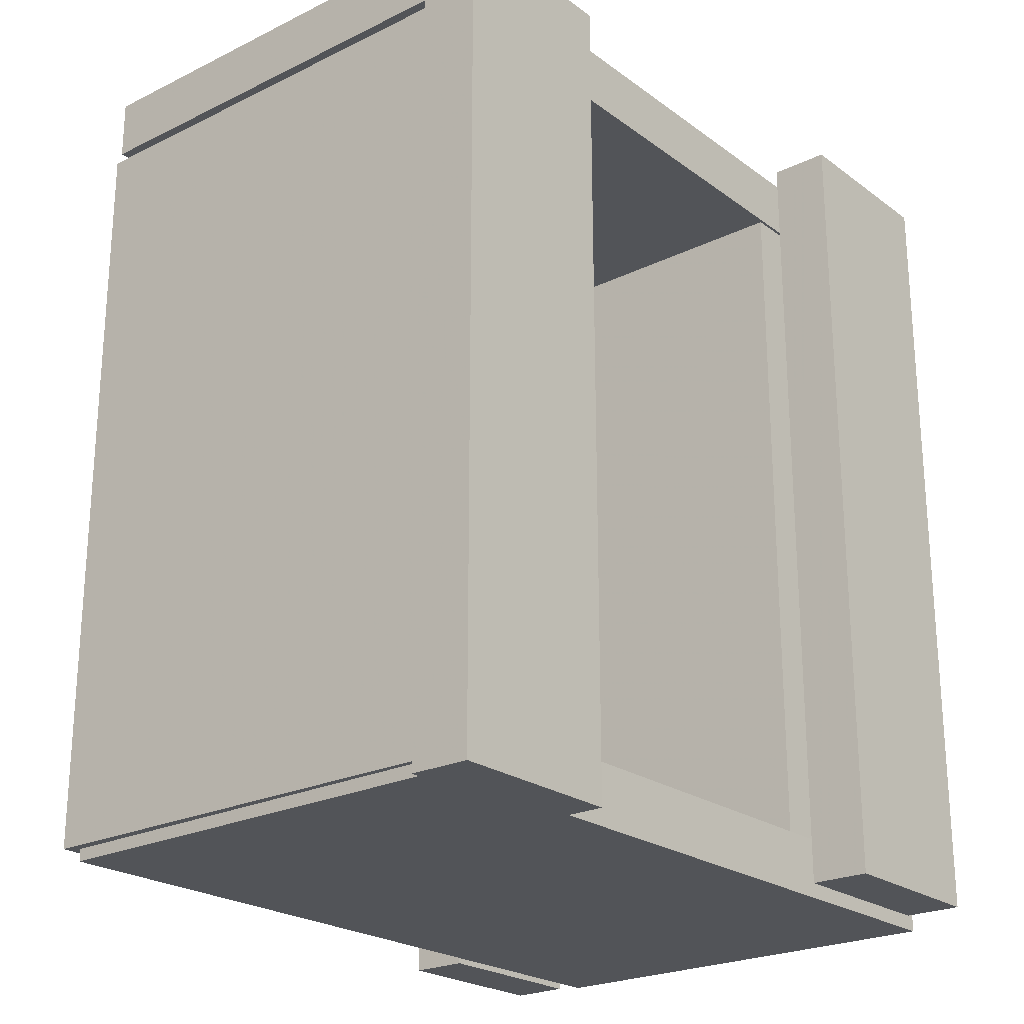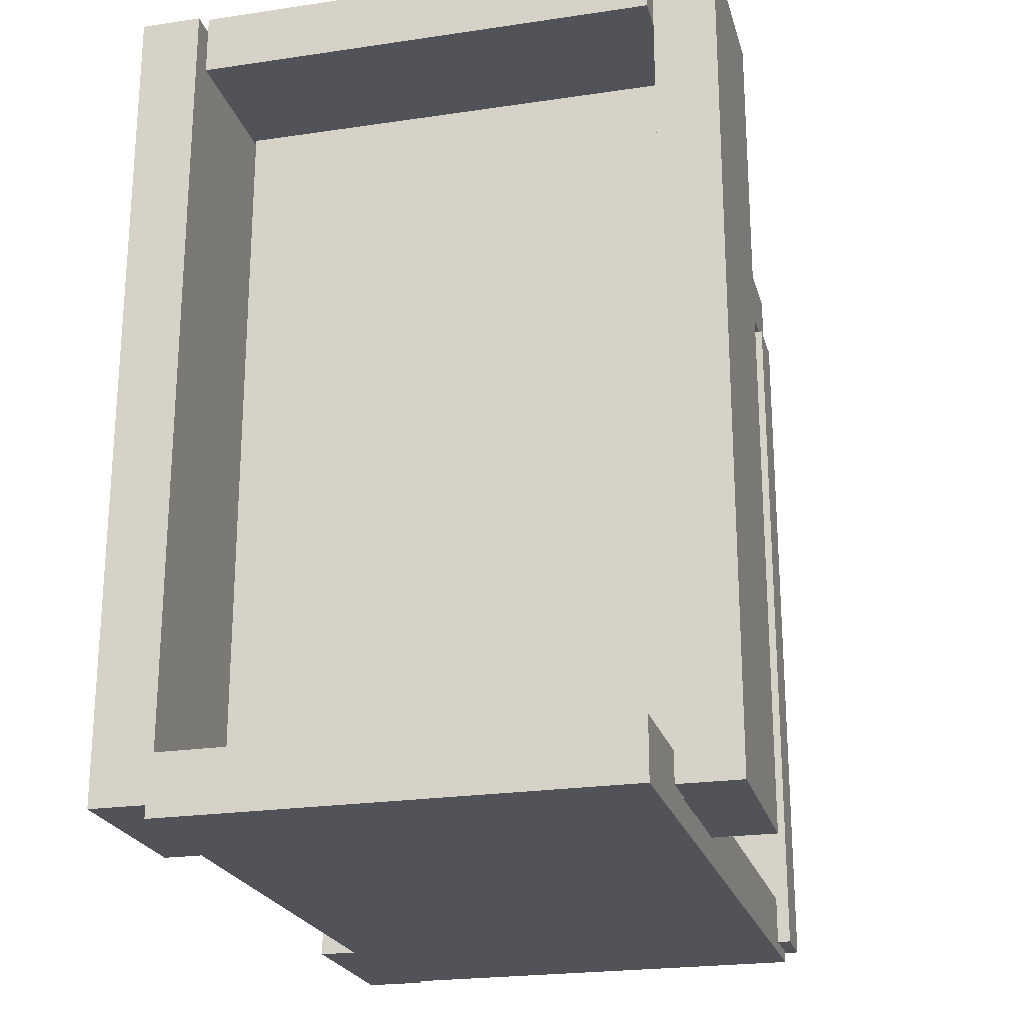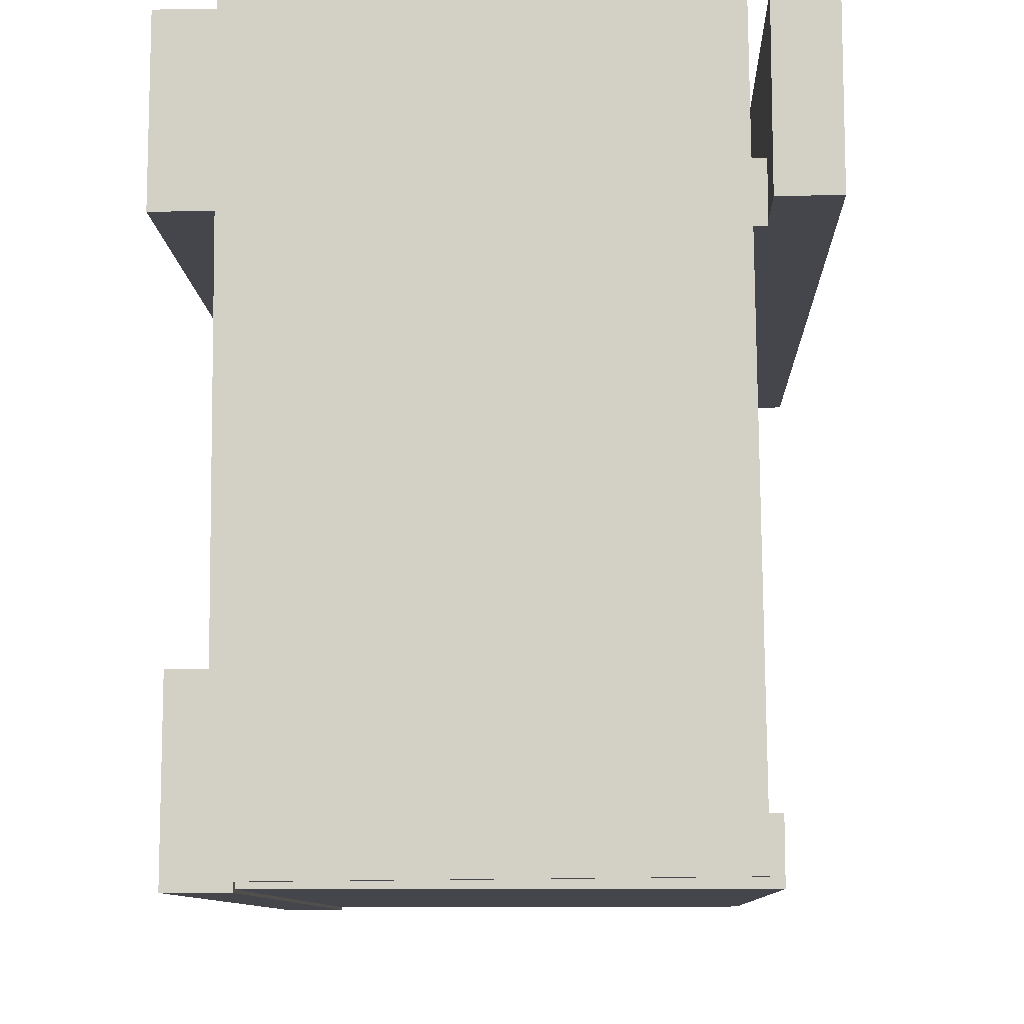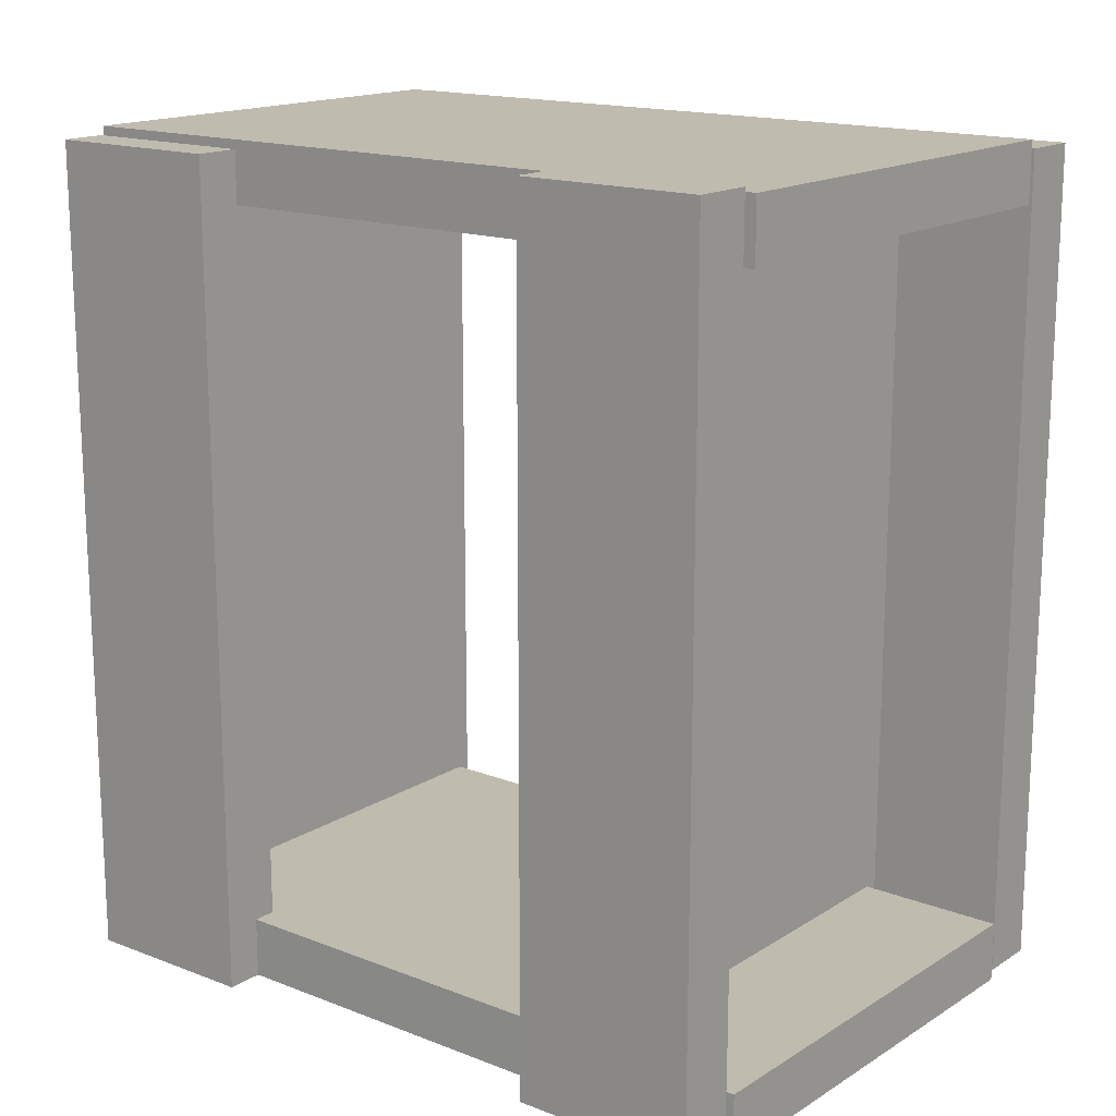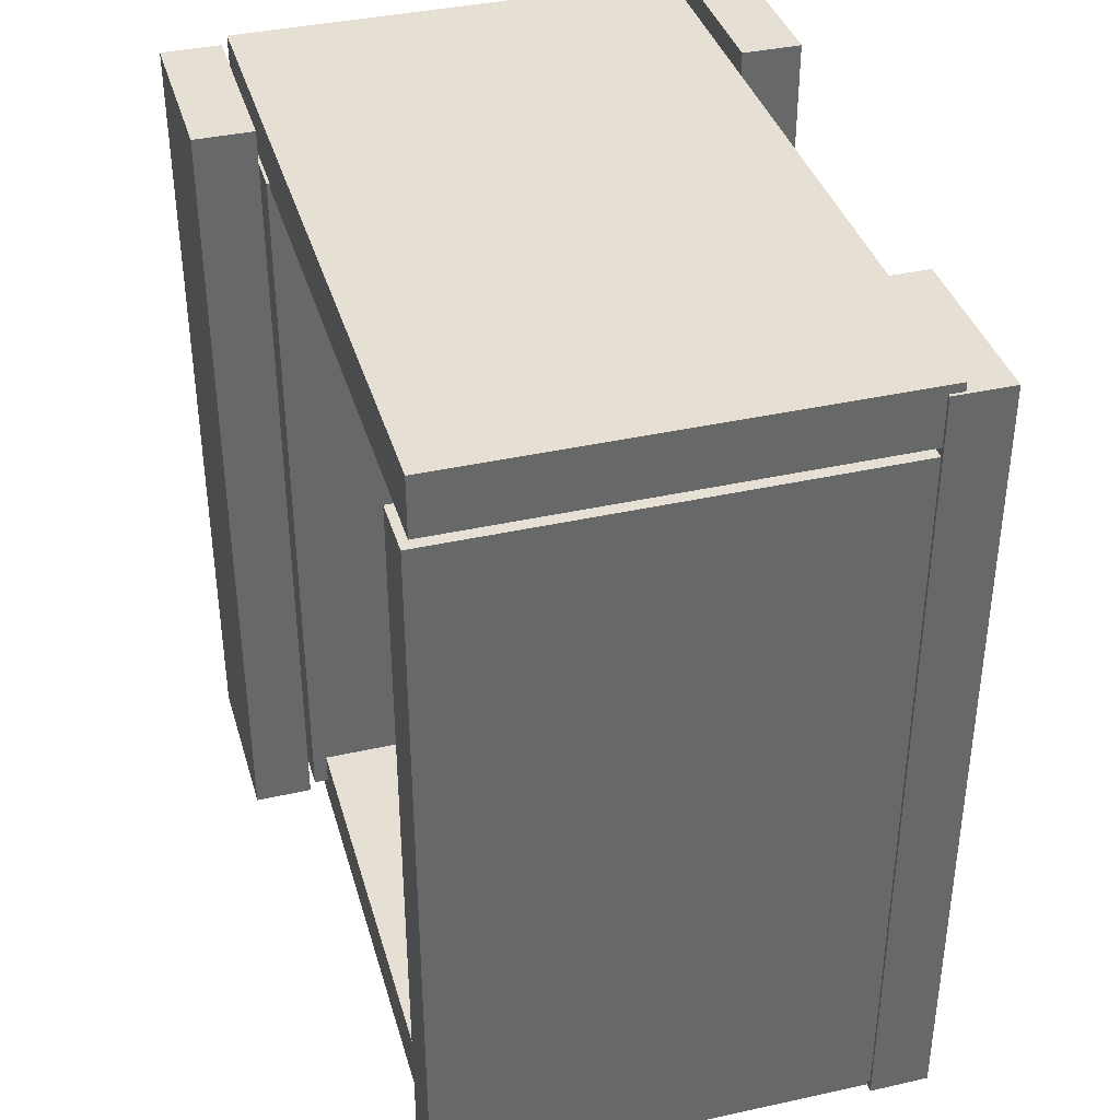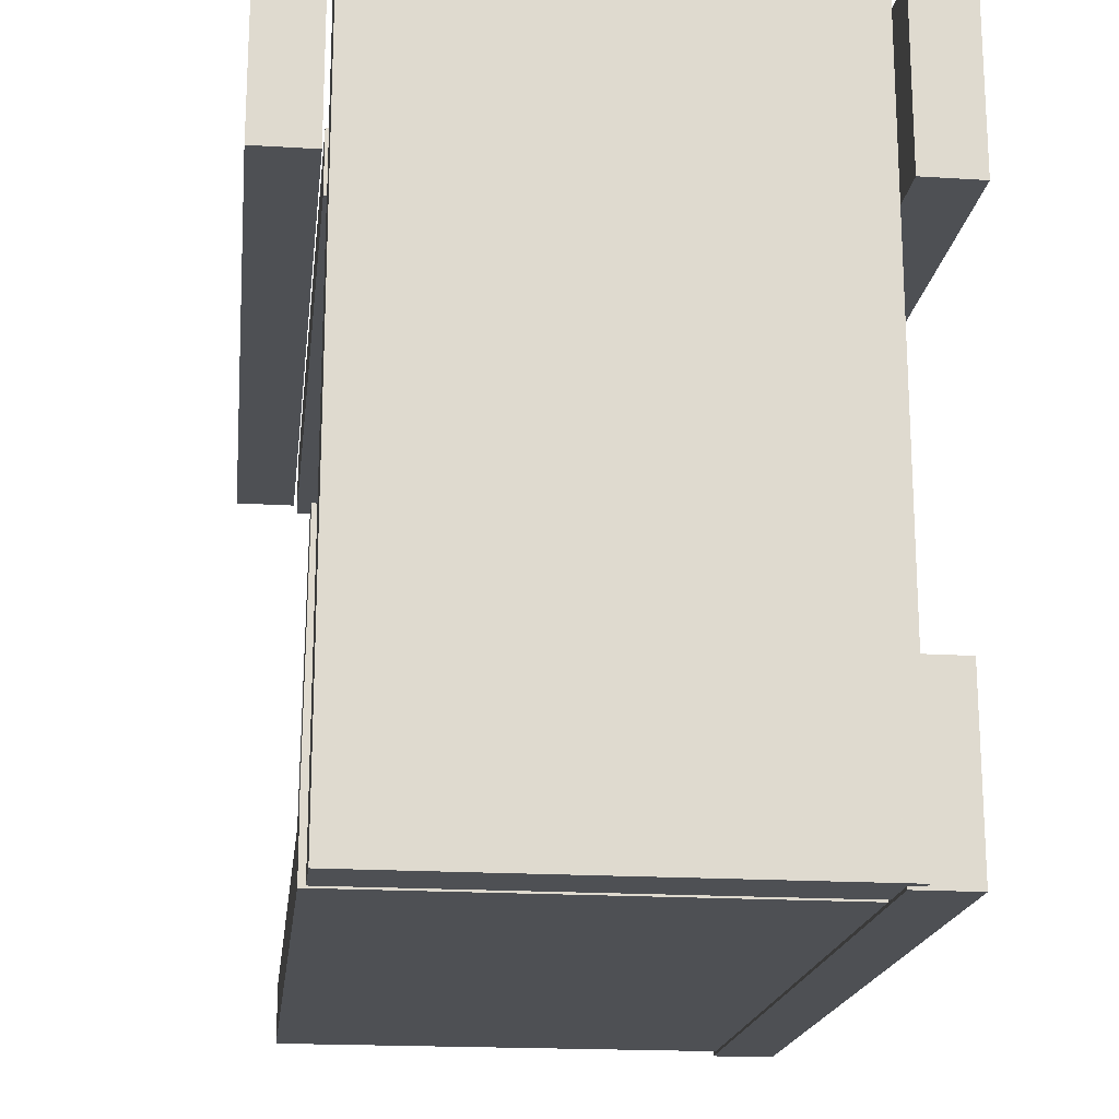
<metadata>
{"format":"obj","ext":"obj","renderer":"f3d","projection":"perspective","resolution":1024,"background":"white","views":[{"elev":-23.3,"azim":-140.5,"up":"+Y"},{"elev":-22.6,"azim":14.3,"up":"+Y"},{"elev":-10.0,"azim":2.2,"up":"+Z"},{"elev":16.1,"azim":-51.8,"up":"+Y"},{"elev":38.0,"azim":164.0,"up":"+Y"},{"elev":-18.7,"azim":173.2,"up":"+Z"}]}
</metadata>
<code>
o obj_0
v -75 		-161 		-1
v -95 		-161 		-1
v -75 		-161 		1.955
v -75 		-157 		0
v -75 		-157 		1.955
v 67.77 		-157 		3.201
v 67.77 		-161 		3.201
v -75 		93 		20
v -84.41 		-161 		251.9
v 65.59 		-161 		253.2
v -75 		93 		0
v -75 		96 		0
v -75 		96 		59
v -95 		-161 		59
v -82.72 		-161 		59
v 71 		93 		184
v 92 		-161 		190
v 92 		113 		250
v 92 		-161 		250
v 72 		-161 		250
v -79 		96 		184
v 72 		-161 		190
v 70 		96 		184
v 65.59 		-141 		253.2
v 66.19 		-152 		184
v 67.62 		-157 		20
v 66.19 		-141 		184
v -82.72 		-141 		59
v 72 		113 		250
v -80 		116 		250
v -80 		96 		250
v 70 		96 		250
v 70 		116 		250
v -95 		113 		-1
v -75 		113 		-1
v -84 		-156 		189
v -104 		-156 		189
v -104 		-156 		249
v -75 		113 		0
v -84 		-141 		205.5
v -84 		-156 		205.5
v -80 		113 		0
v -84.38 		-156 		249
v 70 		116 		0
v 70 		96 		0
v -84.38 		-141 		249
v -84.41 		-141 		251.9
v -80 		116 		0
v -84 		118 		249
v -104 		118 		249
v 72 		-157 		0
v -104 		118 		189
v -84 		118 		189
v 72 		-157 		20
v 71 		-152 		184
v -79 		-141 		204
v 66.02 		-141 		204
v -80 		96 		59
v 71 		-152 		204
v 66.02 		-152 		204
v -79 		96 		204
v 70 		96 		204
v -84 		-141 		249
v 67.62 		-141 		20
v -75 		-141 		59
v -75 		-141 		20
v -79 		-141 		184
v 72 		93 		20
v 72 		93 		0
v -80 		113 		59
v -95 		113 		59
v 72 		113 		190
v 92 		113 		190
v 71 		98 		184
v 70 		98 		184
v 70 		98 		204
v 71 		98 		204
g group_0_11107152
f 3 1 4
f 3 4 5
f 6 7 3
f 6 3 5
f 11 12 8
f 13 8 12
f 14 2 15
f 1 3 2
f 17 19 20
f 17 20 22
f 16 21 23
f 15 2 3
f 3 7 15
f 7 10 15
f 9 15 10
f 14 15 28
f 41 28 15
f 9 41 15
f 30 31 32
f 30 32 33
f 35 39 12
f 11 35 12
f 40 41 36
f 35 34 42
f 35 42 39
f 7 25 10
f 41 43 38
f 41 38 37
f 41 37 36
f 12 39 45
f 44 45 39
f 25 7 26
f 6 26 7
f 9 47 43
f 46 43 47
f 44 39 48
f 42 48 39
f 60 10 25
f 51 6 4
f 54 6 51
f 5 4 6
f 28 41 40
f 54 26 6
f 43 41 9
f 53 52 50
f 53 50 49
f 48 30 44
f 55 59 25
f 55 25 27
f 44 30 33
f 61 56 57
f 59 77 57
f 71 28 58
f 60 25 59
f 57 60 59
f 67 56 61
f 61 57 62
f 29 72 20
f 55 16 59
f 63 40 49
f 26 64 25
f 27 25 64
f 24 63 47
f 60 24 10
f 57 24 60
f 46 47 63
f 27 64 65
f 65 28 67
f 27 65 67
f 64 66 65
f 8 66 64
f 8 64 68
f 40 53 49
f 67 28 40
f 64 26 54
f 64 54 68
f 35 1 2
f 35 2 34
f 24 57 56
f 40 63 56
f 24 56 63
f 31 61 32
f 40 56 67
f 11 4 1
f 11 1 35
f 13 21 58
f 23 21 13
f 38 43 46
f 69 51 4
f 69 4 11
f 13 12 45
f 13 45 23
f 61 31 21
f 71 34 2
f 58 21 31
f 62 32 61
f 38 46 50
f 70 71 58
f 68 54 69
f 51 69 54
f 34 71 42
f 70 42 71
f 53 36 37
f 53 37 52
f 37 38 52
f 50 52 38
f 36 53 40
f 22 20 72
f 48 42 70
f 48 70 30
f 17 73 18
f 58 31 70
f 30 70 31
f 73 72 29
f 73 29 18
f 74 16 23
f 74 23 75
f 23 45 75
f 33 75 44
f 16 74 77
f 17 22 73
f 72 73 22
f 44 75 45
f 76 77 74
f 76 74 75
f 33 32 76
f 75 33 76
f 62 57 77
f 76 62 77
f 32 62 76
f 68 69 11
f 68 11 8
f 47 9 10
f 47 10 24
f 19 18 20
f 29 20 18
f 19 17 18
f 63 49 46
f 49 50 46
f 71 14 28
f 13 58 65
f 65 58 28
f 71 2 14
f 65 66 8
f 65 8 13
f 16 55 27
f 67 21 27
f 16 27 21
f 21 67 61
f 77 59 16

</code>
